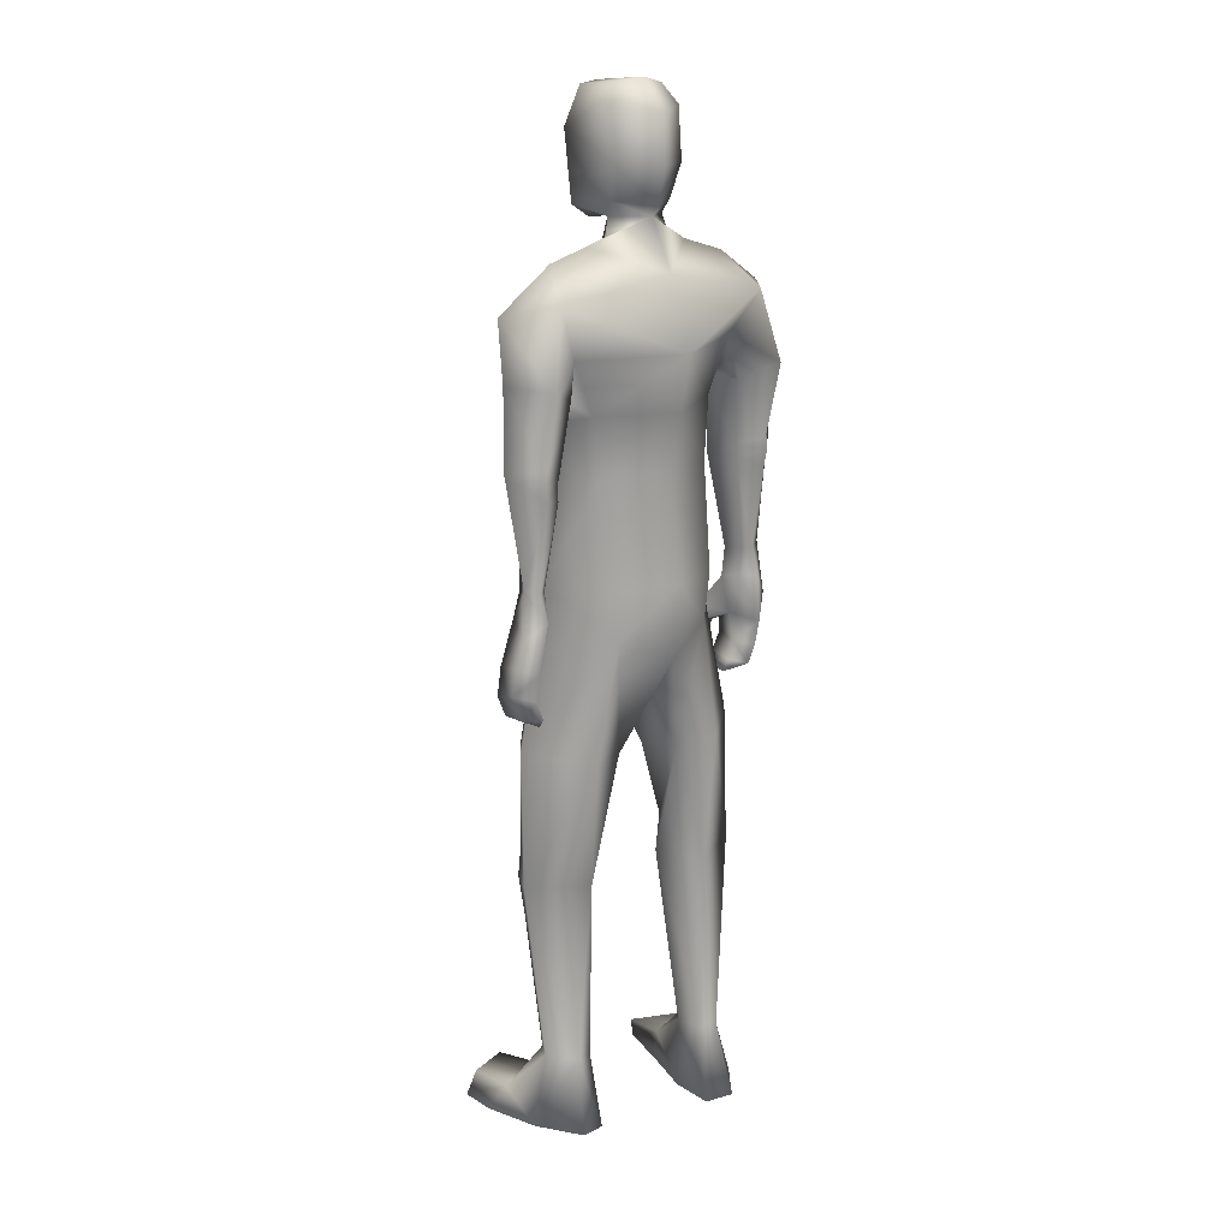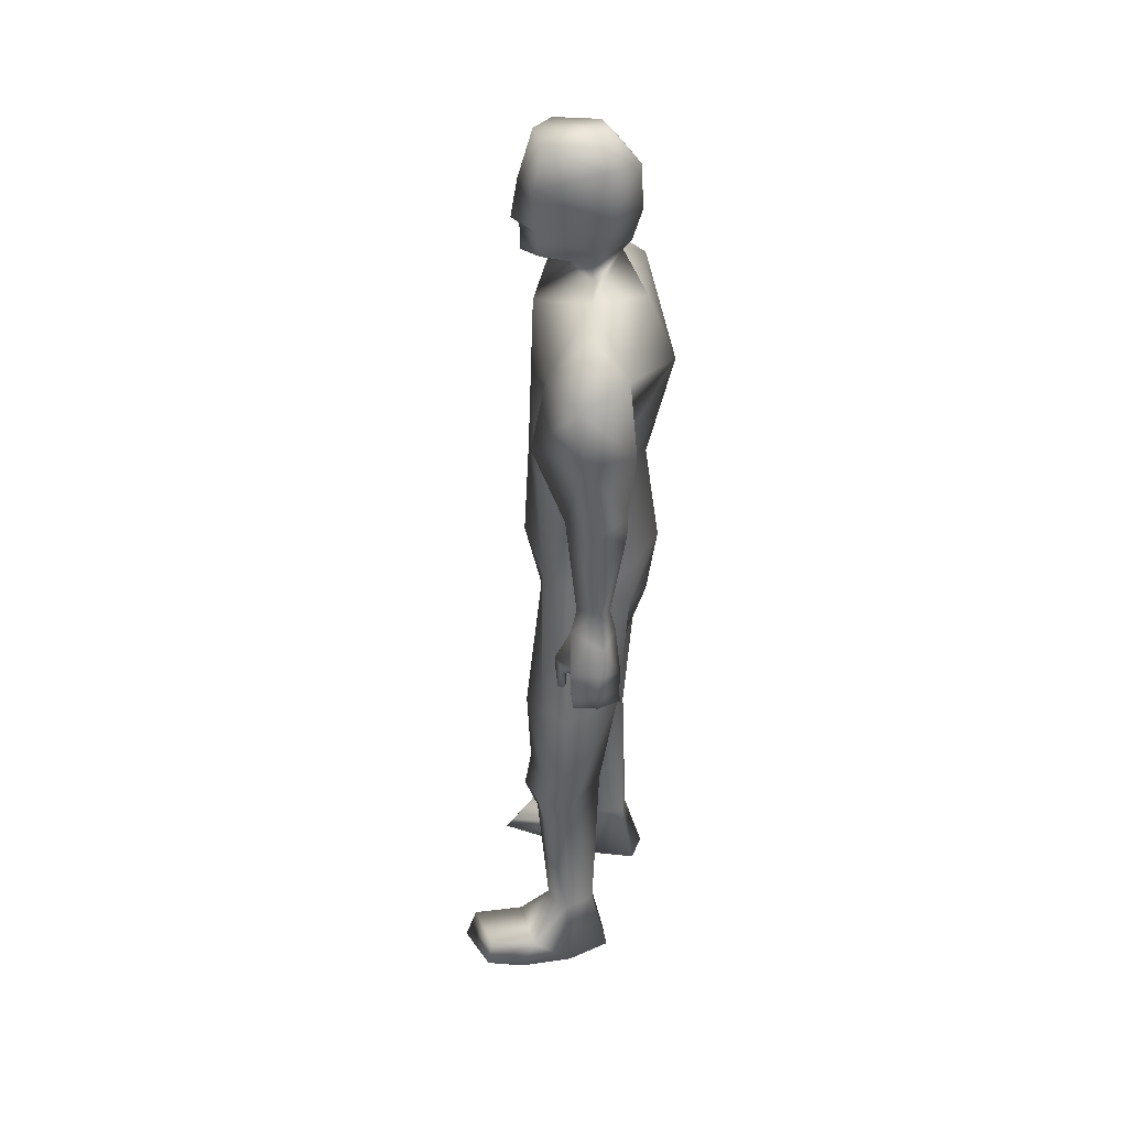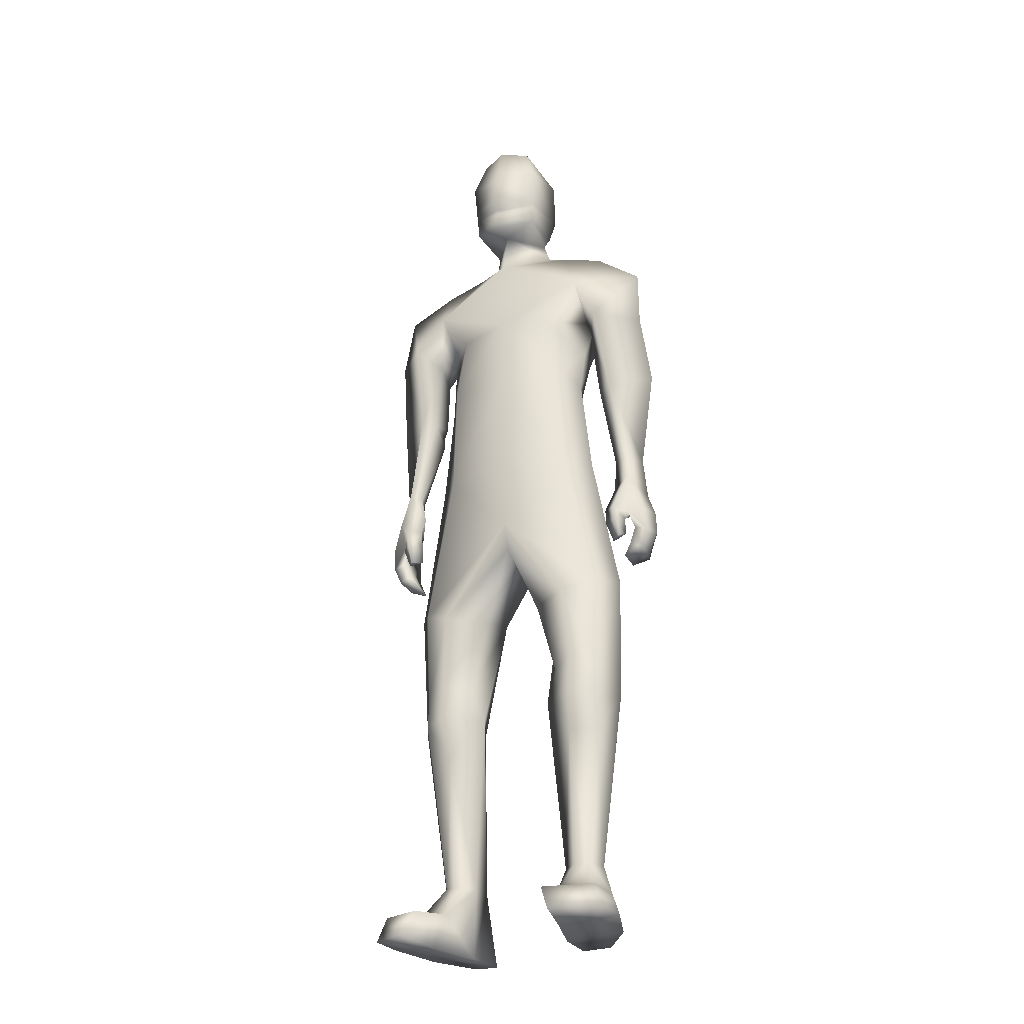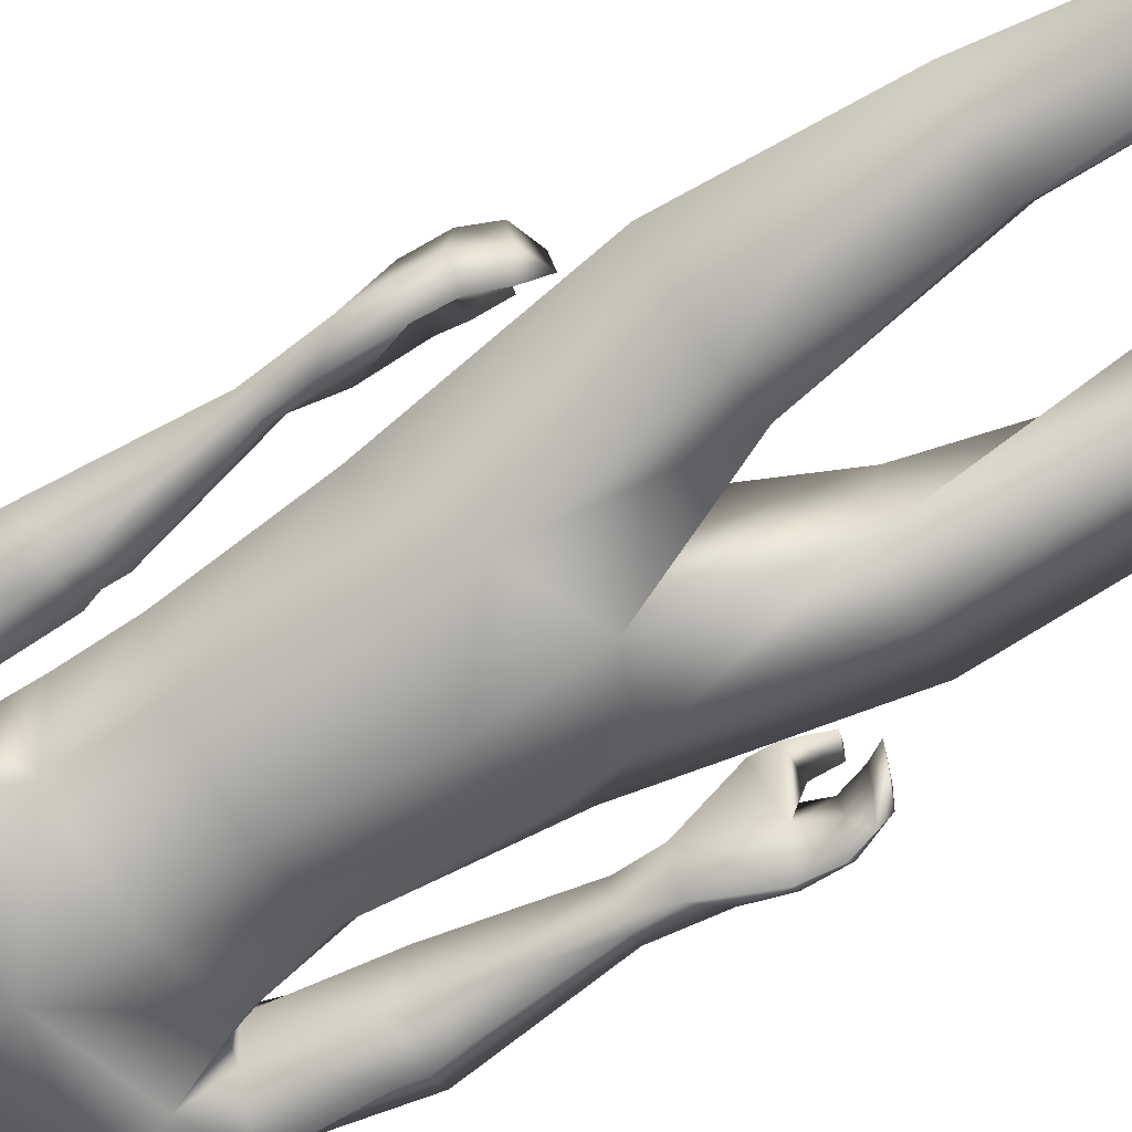
<metadata>
{"format":"obj","ext":"obj","renderer":"f3d","projection":"perspective","resolution":1024,"background":"white","views":[{"elev":15.5,"azim":-39.2,"up":"+Z"},{"elev":39.4,"azim":-84.9,"up":"+Z"},{"elev":-27.7,"azim":-155.5,"up":"+Z"},{"elev":-63.4,"azim":123.1,"up":"+Y"}]}
</metadata>
<code>
o HumanMale
v -0.3945 0.08086 2.232
v -0.01131 0.2728 2.664
v -0.01131 -0.2044 2.664
v -0.3493 0.08492 2.664
v -0.2714 0.2136 2.707
v -0.2635 -0.1061 2.664
v -0.4272 0.06458 3.015
v -0.01131 -0.3088 3.115
v -0.4056 -0.1302 3.104
v -0.3542 0.1642 3.224
v -0.01129 0.2485 3.354
v -0.4212 -0.009841 3.444
v -0.2461 0.002735 3.492
v -0.6346 0.01815 3.266
v -0.01077 0.2946 2.229
v -0.01191 -0.2646 2.241
v -0.2495 -0.1696 2.234
v -0.0104 0.2259 1.932
v -0.01169 -0.1951 3.398
v -0.4818 -0.1593 3.309
v -0.1575 0.000294 3.522
v -0.6304 -0.003054 3.023
v -0.5365 -0.1935 3.009
v -0.4702 0.2145 2.975
v -0.6644 -0.04956 2.71
v -0.4911 0.08122 2.649
v -0.5549 -0.1633 2.733
v -0.402 -0.1057 2.965
v -0.3946 0.05635 2.957
v -0.4298 0.0388 2.633
v -0.4559 -0.105 2.7
v -0.5645 -0.1658 2.68
v -0.4722 -0.1099 2.656
v -0.5548 -0.1593 2.615
v -0.4662 -0.1093 2.597
v -0.595 -0.06738 2.271
v -0.5464 -0.1035 2.263
v -0.5107 -0.07935 2.267
v -0.4849 0.001667 2.259
v -0.5437 0.03097 2.25
v -0.6083 -0.08516 2.091
v -0.557 0.05235 2.144
v -0.531 -0.1259 2.151
v -0.4645 -0.03258 2.134
v -0.4937 -0.06725 2.148
v -0.2974 0.1895 2.224
v -0.2283 -0.1654 2.038
v -0.0121 -0.2233 1.94
v -0.5152 0.07222 1.594
v -0.4349 0.1851 1.58
v -0.3005 -0.1292 1.553
v -0.3028 0.2636 1.523
v -0.1423 0.153 1.504
v -0.1509 -0.07261 1.555
v -0.4373 0.1834 1.178
v -0.272 -0.05353 1.036
v -0.3328 0.2455 1.215
v -0.2347 0.1724 1.182
v -0.4376 0.2031 1.04
v -0.3334 0.2734 1.04
v -0.1822 0.1399 1.044
v -0.5035 0.07716 1.039
v -0.4279 0.1767 0.8783
v -0.315 0.2209 0.8797
v -0.4063 0.0789 0.2967
v -0.3695 0.1479 0.3021
v -0.3296 -0.03207 0.2971
v -0.3094 0.1749 0.2943
v -0.2463 0.1118 0.2948
v -0.2572 -0.01791 0.2977
v -0.4779 0.05946 0.01776
v -0.2497 0.1177 -0.01048
v -0.3573 -0.1052 0.004148
v -0.2431 -0.07795 -0.006081
v -0.4974 0.224 0.1315
v -0.2867 0.3092 0.1402
v -0.5024 0.4232 0.1261
v -0.5418 0.4377 0.02483
v -0.5469 0.2772 0.02867
v -0.3134 0.3522 -0.008502
v -0.3095 0.5237 0.1071
v -0.3552 0.5669 0.003567
v -0.1355 0.01554 3.594
v -0.003535 0.1778 3.58
v -0.5573 0.0561 1.955
v -0.6445 -0.07825 1.987
v -0.5704 0.00449 1.958
v -0.457 0.07872 1.904
v -0.5127 0.1192 1.904
v -0.552 0.08139 1.907
v -0.5531 0.07999 1.83
v -0.4916 0.07622 1.807
v -0.5319 0.1076 1.821
v -0.4563 0.082 1.969
v -0.512 0.122 1.962
v -0.5924 -0.1529 1.971
v -0.6539 -0.06297 1.881
v -0.5829 -0.04311 1.855
v -0.6081 -0.06284 1.776
v -0.5546 -0.05707 1.786
v -0.5285 -0.06753 1.74
v -0.605 -0.1497 1.874
v -0.5782 -0.1546 1.799
v -0.623 0.0457 1.969
v -0.6429 0.04165 1.858
v -0.5864 0.05019 1.872
v -0.6119 0.03634 1.776
v -0.559 0.04526 1.794
v -0.5295 0.04152 1.744
v -0.1504 -0.01548 3.652
v -0.1516 0.2075 3.627
v -0.1688 -0.03901 3.989
v -0.1685 0.2272 3.907
v -0.1243 0.006814 4.065
v -0.1201 0.1939 4.06
v -0.01309 -0.09379 3.595
v -0.00959 0.1829 1.818
v -0.01475 -0.1286 3.638
v 0.001709 0.295 3.565
v -0.0158 -0.156 3.956
v 0.002061 0.304 3.862
v -0.0114 -0.0419 4.088
v -0.000292 0.2435 4.072
v 0.3741 0.07797 2.231
v 0.3267 0.08492 2.664
v 0.2488 0.2136 2.707
v 0.2409 -0.1061 2.664
v 0.3298 0.0651 3.042
v 0.3355 -0.1309 3.14
v 0.356 0.1722 3.192
v 0.3989 -0.009791 3.443
v 0.2218 -0.00222 3.494
v 0.6009 0.0148 3.318
v 0.2258 -0.162 2.239
v 0.4707 -0.1596 3.302
v 0.1369 -0.008532 3.522
v 0.6547 0.006603 3.059
v 0.5652 -0.1777 3.013
v 0.4627 0.233 2.988
v 0.6498 -0.02132 2.71
v 0.4834 0.12 2.654
v 0.5357 -0.1318 2.723
v 0.4369 -0.08093 2.947
v 0.4005 0.08015 2.955
v 0.4235 0.08131 2.634
v 0.4397 -0.0676 2.692
v 0.5459 -0.1313 2.67
v 0.4568 -0.06993 2.646
v 0.5395 -0.1202 2.606
v 0.4544 -0.06503 2.586
v 0.6127 -0.008048 2.273
v 0.5575 -0.04147 2.258
v 0.5303 -0.009643 2.252
v 0.5052 0.06346 2.25
v 0.5507 0.09776 2.26
v 0.639 -0.02282 2.062
v 0.5904 0.11 2.108
v 0.5747 -0.05901 2.142
v 0.4867 0.05959 2.134
v 0.5302 -0.003092 2.144
v 0.2748 0.1895 2.224
v 0.2027 -0.1594 2.048
v 0.4921 0.03779 1.589
v 0.4143 0.1511 1.566
v 0.2726 -0.1612 1.564
v 0.2837 0.2281 1.503
v 0.1206 0.1202 1.494
v 0.1248 -0.09919 1.562
v 0.4143 0.1183 1.165
v 0.2429 -0.1247 1.042
v 0.3115 0.1854 1.198
v 0.2115 0.1123 1.171
v 0.4145 0.1281 1.029
v 0.3118 0.2006 1.025
v 0.1577 0.07101 1.036
v 0.4775 0.001069 1.036
v 0.405 0.09333 0.8697
v 0.2931 0.14 0.8681
v 0.3846 -0.03606 0.2944
v 0.3524 0.03194 0.3005
v 0.3051 -0.1444 0.2999
v 0.2935 0.06161 0.293
v 0.2255 0.0011 0.2904
v 0.233 -0.1286 0.2995
v 0.4535 -0.06359 0.01568
v 0.2279 0.00504 -0.01062
v 0.3269 -0.2255 0.00637
v 0.2138 -0.1937 -0.00368
v 0.4822 0.1013 0.1292
v 0.2764 0.1973 0.1415
v 0.4974 0.3002 0.1247
v 0.536 0.313 0.02299
v 0.533 0.1525 0.02617
v 0.3031 0.2395 -0.007384
v 0.3096 0.4105 0.1089
v 0.356 0.4517 0.004857
v 0.1167 0.005941 3.594
v 0.5478 0.14 1.966
v 0.6325 0.002204 1.968
v 0.5558 0.08748 1.962
v 0.4426 0.1666 1.933
v 0.4984 0.2064 1.928
v 0.537 0.1683 1.922
v 0.5054 0.1717 1.84
v 0.4398 0.1688 1.847
v 0.4828 0.1996 1.843
v 0.4524 0.1657 1.999
v 0.507 0.2057 1.986
v 0.5763 -0.07057 1.958
v 0.6177 0.02608 1.865
v 0.5434 0.04863 1.855
v 0.5652 0.03708 1.768
v 0.5123 0.04287 1.783
v 0.4827 0.03853 1.738
v 0.566 -0.0594 1.86
v 0.5338 -0.05598 1.784
v 0.6118 0.1276 1.965
v 0.6066 0.1321 1.858
v 0.5518 0.1403 1.877
v 0.5707 0.1355 1.779
v 0.5198 0.1436 1.801
v 0.4862 0.146 1.755
v 0.1292 -0.02632 3.652
v 0.1477 0.1958 3.627
v 0.1457 -0.05126 3.989
v 0.1661 0.2142 3.907
v 0.105 -0.002111 4.065
v 0.1153 0.1847 4.06
v -0.16 0.2173 3.767
v -0.001144 0.3306 3.703
v -0.1647 -0.06529 3.783
v -0.01622 -0.1671 3.771
v 0.1569 0.205 3.767
v 0.1396 -0.07714 3.783
v 0.001797 0.2972 3.639
v -0.1558 0.2124 3.697
v 0.1522 0.2005 3.697
v -0.1579 0.2149 3.732
v 0.1546 0.2027 3.732
v 0.001841 0.2983 3.676
v 0.001819 0.2978 3.658
v -0.1568 0.2136 3.714
v 0.1535 0.2015 3.714
v -0.3153 -0.1199 2.893
v -0.01131 -0.2566 2.889
v -0.0113 0.2606 3.009
v -0.3696 0.07308 2.847
v -0.2142 0.1784 3.017
v 0.2464 -0.1203 2.919
v 0.3248 0.07467 2.857
v 0.2149 0.1889 2.997
f 1 6 4
f 46 4 5
f 17 3 6
f 46 2 15
f 248 7 10
f 244 7 247
f 246 10 11
f 244 8 9
f 10 13 11
f 12 10 14
f 15 18 46
f 8 20 9
f 20 13 12
f 12 14 20
f 13 116 21
f 11 13 21
f 14 23 20
f 14 24 22
f 22 26 25
f 22 27 23
f 7 28 29
f 29 31 30
f 29 10 7
f 29 26 24
f 9 23 28
f 27 28 23
f 30 31 33
f 31 32 33
f 27 25 32
f 32 25 34
f 33 34 35
f 30 33 35
f 35 39 30
f 35 37 38
f 34 36 37
f 26 36 25
f 26 39 40
f 39 42 40
f 36 42 41
f 36 43 37
f 38 43 45
f 39 45 44
f 17 1 47
f 47 16 17
f 18 50 46
f 117 52 18
f 46 49 1
f 47 54 48
f 117 54 53
f 47 49 51
f 54 56 61
f 54 58 53
f 51 62 56
f 52 55 50
f 53 57 52
f 49 55 62
f 55 60 59
f 58 60 57
f 62 55 59
f 59 64 63
f 60 61 64
f 62 59 63
f 64 66 63
f 64 69 68
f 63 65 62
f 56 70 61
f 61 70 69
f 62 67 56
f 67 74 70
f 70 72 69
f 67 71 73
f 66 76 75
f 76 77 75
f 77 82 78
f 78 80 79
f 79 72 71
f 75 65 66
f 71 75 79
f 75 77 78
f 79 75 78
f 73 72 74
f 69 76 68
f 80 82 76
f 21 116 83
f 11 21 84
f 83 84 21
f 76 72 80
f 76 82 81
f 42 85 104
f 42 95 85
f 87 88 94
f 94 42 44
f 87 90 88
f 88 93 89
f 91 88 90
f 89 91 90
f 91 93 92
f 88 95 94
f 95 90 85
f 94 44 87
f 41 96 43
f 96 98 87
f 96 97 102
f 99 102 97
f 103 98 102
f 103 101 100
f 99 101 103
f 87 106 85
f 85 105 104
f 104 97 86
f 105 99 97
f 106 107 105
f 98 108 106
f 108 109 107
f 100 109 108
f 107 101 99
f 104 41 42
f 96 41 86
f 43 96 45
f 87 44 96
f 96 44 45
f 116 110 83
f 84 111 119
f 83 111 84
f 229 121 230
f 231 113 229
f 231 120 112
f 113 123 121
f 112 122 114
f 112 115 113
f 115 114 122
f 123 115 122
f 124 127 134
f 161 125 124
f 134 3 16
f 2 161 15
f 251 128 250
f 128 249 250
f 246 130 251
f 249 8 245
f 132 130 11
f 131 133 130
f 15 161 18
f 135 8 129
f 135 132 19
f 131 135 133
f 132 116 19
f 11 136 132
f 138 133 135
f 133 139 130
f 137 141 139
f 142 137 138
f 128 143 129
f 144 146 143
f 130 144 128
f 141 144 139
f 129 138 135
f 142 143 146
f 145 148 146
f 146 147 142
f 142 147 140
f 147 149 140
f 148 149 147
f 145 150 148
f 154 150 145
f 150 152 149
f 149 151 140
f 151 141 140
f 155 145 141
f 155 159 154
f 151 157 155
f 158 151 152
f 160 152 153
f 154 160 153
f 134 162 124
f 16 162 134
f 164 18 161
f 166 117 18
f 163 161 124
f 168 162 48
f 117 168 48
f 162 163 124
f 168 170 165
f 172 168 167
f 165 176 163
f 169 166 164
f 171 167 166
f 163 169 164
f 169 174 171
f 174 172 171
f 176 173 169
f 173 178 174
f 174 178 175
f 176 177 173
f 180 178 177
f 178 183 175
f 179 177 176
f 184 170 175
f 175 183 184
f 181 176 170
f 188 181 184
f 186 184 183
f 181 185 179
f 180 190 182
f 191 190 189
f 191 196 195
f 192 194 196
f 193 186 194
f 179 189 180
f 185 193 189
f 189 192 191
f 193 192 189
f 186 187 188
f 190 183 182
f 194 190 196
f 136 197 116
f 11 84 136
f 197 136 84
f 190 194 186
f 190 195 196
f 157 217 198
f 157 198 208
f 200 207 201
f 157 207 159
f 203 200 201
f 201 206 205
f 201 204 203
f 202 204 206
f 204 205 206
f 208 201 207
f 208 203 202
f 207 200 159
f 156 158 209
f 209 211 215
f 209 210 199
f 215 212 210
f 211 216 215
f 216 213 214
f 212 216 214
f 200 219 211
f 218 198 217
f 210 217 199
f 218 212 220
f 219 220 221
f 211 221 213
f 221 220 222
f 213 222 214
f 220 214 222
f 217 156 199
f 209 199 156
f 158 160 209
f 200 209 159
f 209 160 159
f 223 116 197
f 84 119 224
f 224 197 84
f 121 233 230
f 226 234 233
f 234 120 232
f 123 226 121
f 225 122 120
f 228 225 226
f 228 122 227
f 123 122 228
f 239 233 234
f 240 233 239
f 238 231 229
f 238 230 240
f 111 235 119
f 110 236 111
f 118 231 110
f 235 224 119
f 237 223 224
f 234 118 223
f 242 240 241
f 242 231 238
f 240 243 241
f 243 239 234
f 237 243 234
f 241 237 235
f 236 231 242
f 236 241 235
f 127 245 3
f 246 126 2
f 125 249 127
f 126 250 125
f 6 245 244
f 5 246 2
f 4 244 247
f 5 247 248
f 1 17 6
f 46 1 4
f 17 16 3
f 46 5 2
f 248 247 7
f 244 9 7
f 246 248 10
f 244 245 8
f 10 12 13
f 8 19 20
f 20 19 13
f 13 19 116
f 14 22 23
f 14 10 24
f 22 24 26
f 22 25 27
f 7 9 28
f 29 28 31
f 29 24 10
f 29 30 26
f 9 20 23
f 27 31 28
f 31 27 32
f 33 32 34
f 35 38 39
f 35 34 37
f 34 25 36
f 26 40 36
f 26 30 39
f 39 44 42
f 36 40 42
f 36 41 43
f 38 37 43
f 39 38 45
f 47 48 16
f 18 52 50
f 117 53 52
f 46 50 49
f 47 51 54
f 117 48 54
f 47 1 49
f 54 51 56
f 54 61 58
f 51 49 62
f 52 57 55
f 53 58 57
f 49 50 55
f 55 57 60
f 58 61 60
f 59 60 64
f 64 68 66
f 64 61 69
f 63 66 65
f 56 67 70
f 62 65 67
f 67 73 74
f 70 74 72
f 67 65 71
f 66 68 76
f 76 81 77
f 77 81 82
f 78 82 80
f 79 80 72
f 75 71 65
f 73 71 72
f 69 72 76
f 94 95 42
f 87 85 90
f 88 92 93
f 91 92 88
f 89 93 91
f 88 89 95
f 95 89 90
f 96 102 98
f 96 86 97
f 99 103 102
f 103 100 98
f 87 98 106
f 85 106 105
f 104 105 97
f 105 107 99
f 106 108 107
f 98 100 108
f 100 101 109
f 107 109 101
f 104 86 41
f 116 118 110
f 83 110 111
f 229 113 121
f 231 112 113
f 231 232 120
f 113 115 123
f 112 120 122
f 112 114 115
f 124 125 127
f 161 126 125
f 134 127 3
f 2 126 161
f 251 130 128
f 128 129 249
f 246 11 130
f 249 129 8
f 132 131 130
f 135 19 8
f 135 131 132
f 132 136 116
f 138 137 133
f 133 137 139
f 137 140 141
f 142 140 137
f 128 144 143
f 144 145 146
f 130 139 144
f 141 145 144
f 129 143 138
f 142 138 143
f 146 148 147
f 148 150 149
f 154 153 150
f 150 153 152
f 149 152 151
f 151 155 141
f 155 154 145
f 155 157 159
f 151 156 157
f 158 156 151
f 160 158 152
f 154 159 160
f 16 48 162
f 164 166 18
f 166 167 117
f 163 164 161
f 168 165 162
f 117 167 168
f 162 165 163
f 168 175 170
f 172 175 168
f 165 170 176
f 169 171 166
f 171 172 167
f 163 176 169
f 169 173 174
f 174 175 172
f 173 177 178
f 180 182 178
f 178 182 183
f 179 180 177
f 184 181 170
f 181 179 176
f 188 187 181
f 186 188 184
f 181 187 185
f 180 189 190
f 191 195 190
f 191 192 196
f 192 193 194
f 193 185 186
f 179 185 189
f 186 185 187
f 190 186 183
f 157 208 207
f 203 198 200
f 201 202 206
f 201 205 204
f 202 203 204
f 208 202 201
f 208 198 203
f 209 200 211
f 209 215 210
f 215 216 212
f 211 213 216
f 200 198 219
f 218 219 198
f 210 218 217
f 218 210 212
f 219 218 220
f 211 219 221
f 213 221 222
f 220 212 214
f 217 157 156
f 223 118 116
f 224 223 197
f 121 226 233
f 226 225 234
f 234 225 120
f 123 228 226
f 225 227 122
f 228 227 225
f 240 230 233
f 238 229 230
f 111 236 235
f 110 231 236
f 118 232 231
f 235 237 224
f 237 234 223
f 234 232 118
f 242 238 240
f 240 239 243
f 241 243 237
f 236 242 241
f 127 249 245
f 246 251 126
f 125 250 249
f 126 251 250
f 6 3 245
f 5 248 246
f 4 6 244
f 5 4 247
o Gunroot
v 0.5837 0.04054 2.002
v 0.5899 0.04422 1.898
v 0.5765 0.03521 1.949
f 253 252 254

</code>
